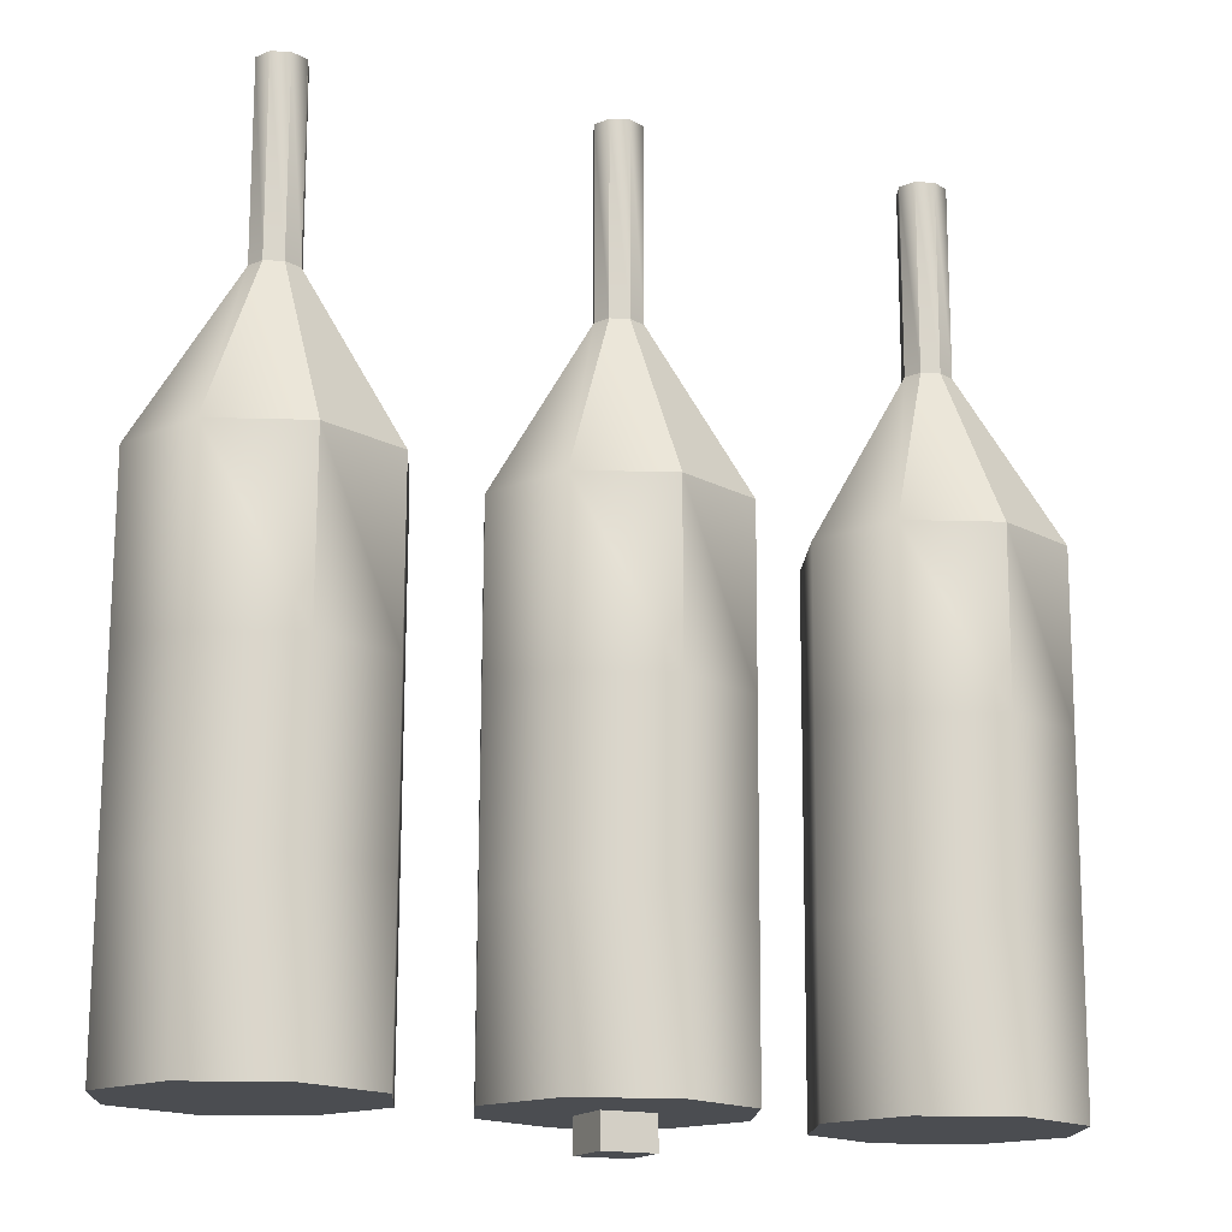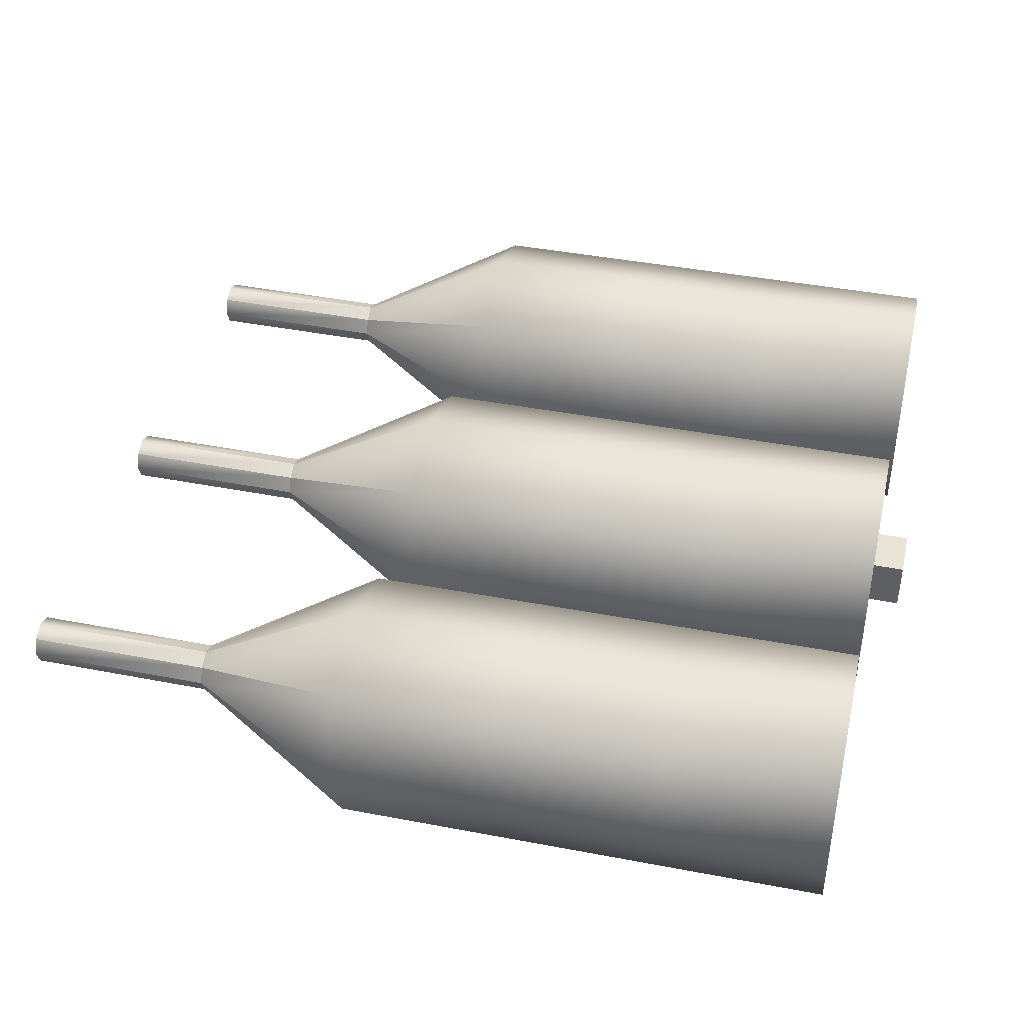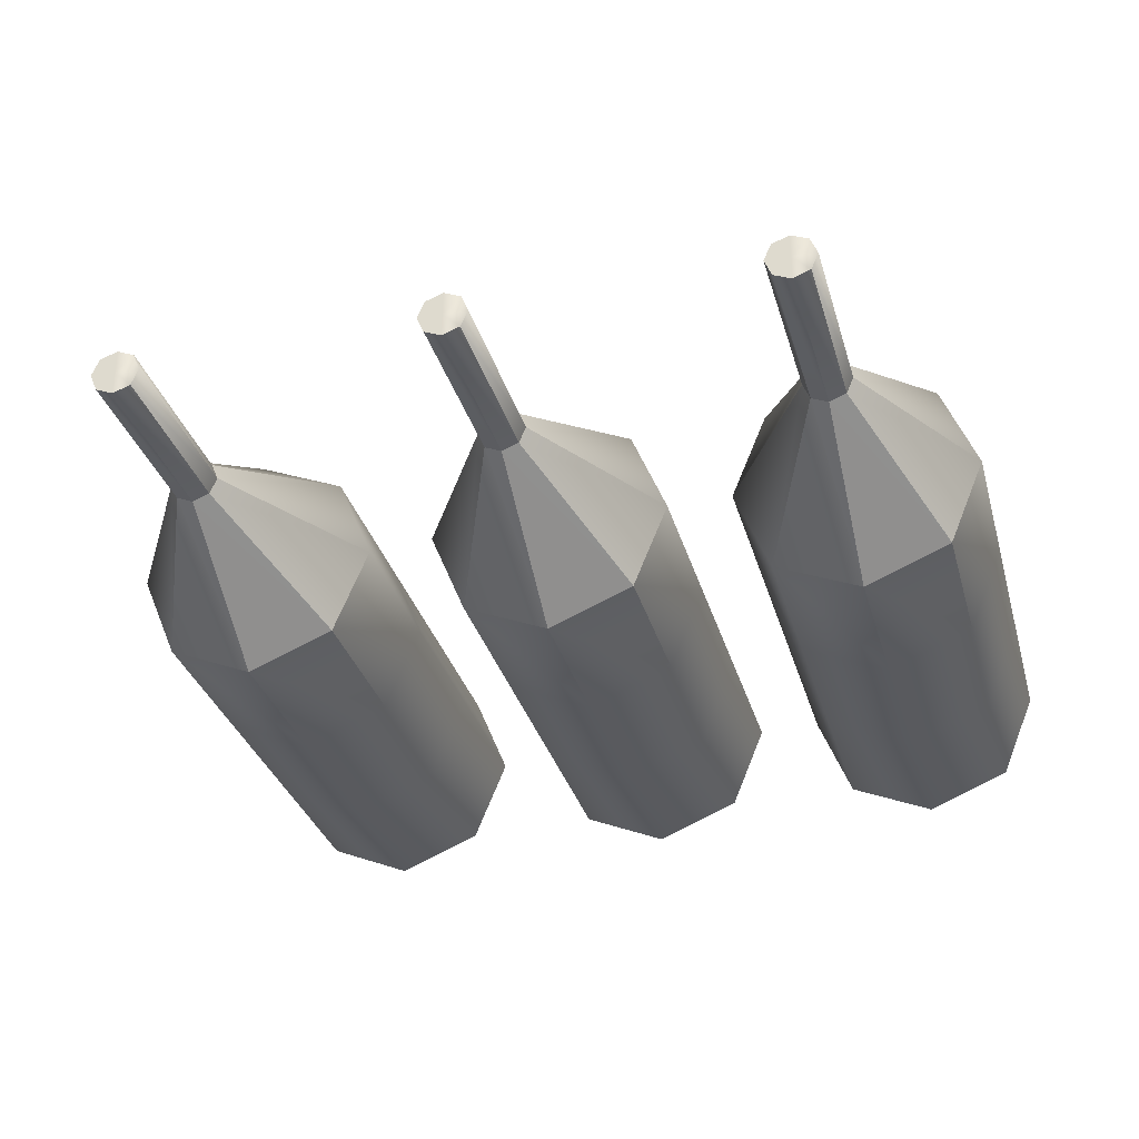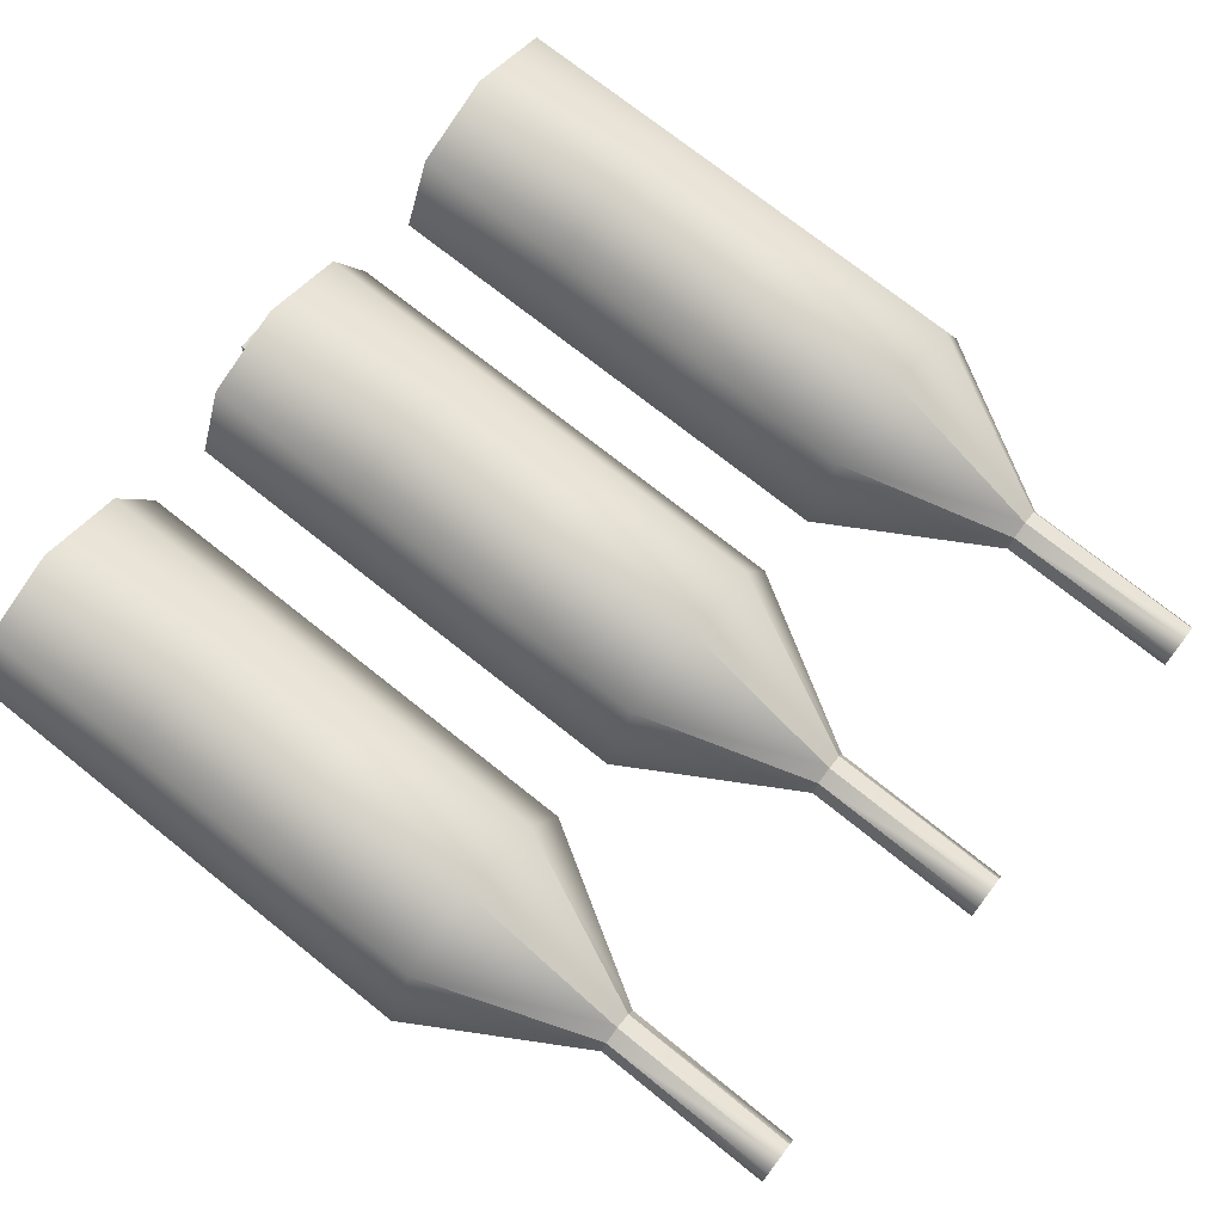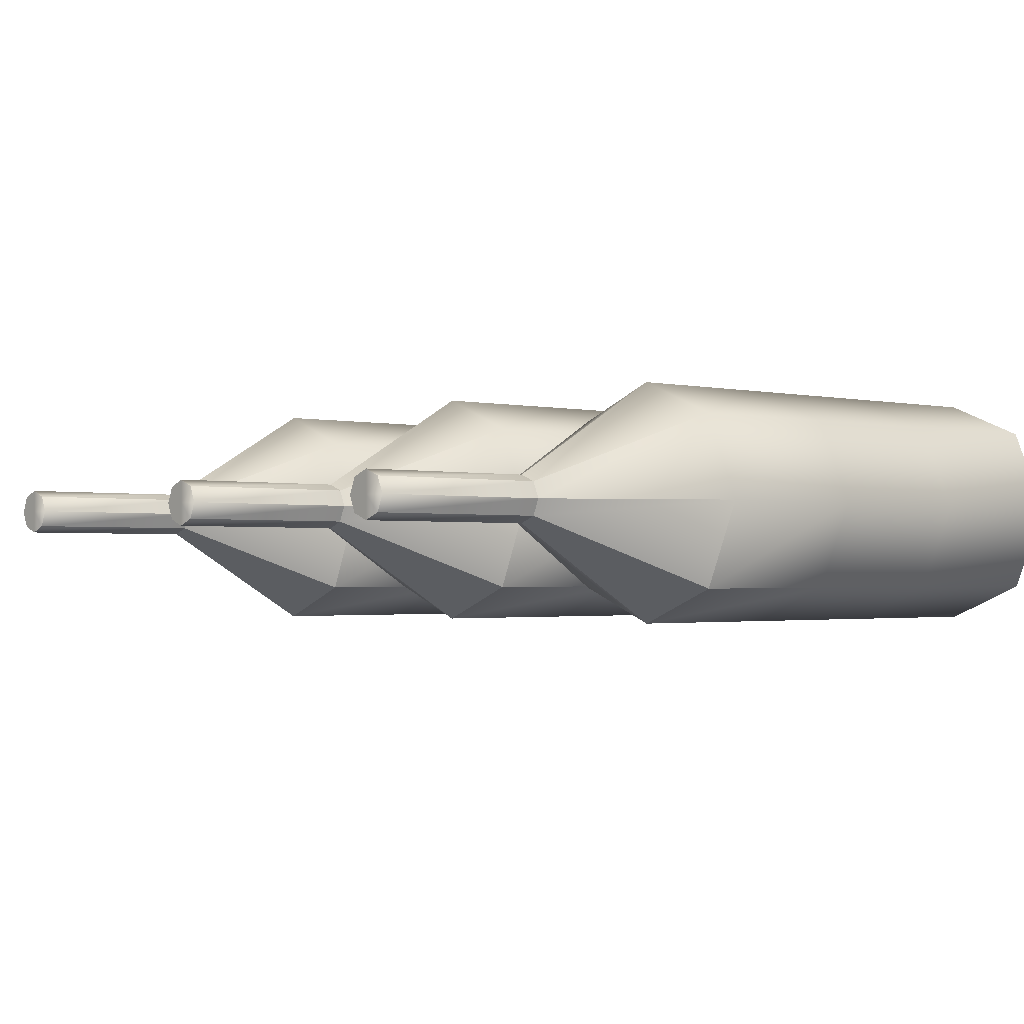
<metadata>
{"format":"obj","ext":"obj","renderer":"f3d","projection":"perspective","resolution":1024,"background":"white","views":[{"elev":-15.7,"azim":154.5,"up":"+Y"},{"elev":42.4,"azim":-76.9,"up":"+Z"},{"elev":-31.2,"azim":-165.1,"up":"+Z"},{"elev":73.5,"azim":128.8,"up":"+Z"},{"elev":-1.6,"azim":-130.9,"up":"+Z"}]}
</metadata>
<code>
o bottle
v -16.63 0.2202 -0.1831
v -15.25 0.2263 3.157
v -16.66 6.727 -0.1831
v -15.28 6.733 3.157
v -11.91 0.2411 4.541
v -11.94 6.748 4.541
v -8.566 0.256 3.157
v -8.595 6.763 3.157
v -7.182 0.2621 -0.1831
v -7.211 6.769 -0.1831
v -8.566 0.256 -3.524
v -8.595 6.763 -3.524
v -11.91 0.2411 -4.907
v -11.94 6.748 -4.907
v -15.25 0.2263 -3.524
v -15.28 6.733 -3.524
v -16.69 13.23 -0.1831
v -15.3 13.24 3.157
v -11.96 13.25 4.541
v -8.624 13.27 3.157
v -7.24 13.28 -0.1831
v -8.624 13.27 -3.524
v -11.96 13.25 -4.907
v -15.3 13.24 -3.524
v -16.72 19.74 -0.1831
v -15.33 19.75 3.157
v -11.99 19.76 4.541
v -8.653 19.78 3.157
v -7.269 19.78 -0.1831
v -8.653 19.78 -3.524
v -11.99 19.76 -4.907
v -15.33 19.75 -3.524
v -12.93 26.25 -0.1831
v -12.67 26.25 0.4556
v -12.02 26.27 0.7201
v -11.38 26.28 0.4556
v -11.11 26.29 -0.1831
v -11.38 26.28 -0.8218
v -12.02 26.27 -1.086
v -11.99 19.76 -4.907
v -15.33 19.75 -3.524
v -12.02 26.27 -1.086
v -12.67 26.25 -0.8218
v -12.67 26.25 -0.8218
v -11.91 0.2411 -0.1831
v -12.02 33.48 -0.1831
v -12.93 33.46 -0.1831
v -12.67 33.46 0.4556
v -12.02 33.48 0.7201
v -11.38 33.49 0.4556
v -11.11 33.5 -0.1831
v -11.38 33.49 -0.8218
v -12.02 33.48 -1.086
v -12.67 33.46 -0.8218
v -15.33 19.75 -3.524
v -11.99 19.76 -4.907
v -12.02 26.27 -1.086
v -12.67 26.25 -0.8218
v -12.67 26.25 0.4556
v -12.93 26.25 -0.1831
v -12.02 26.27 0.7201
v -11.38 26.28 0.4556
v -11.11 26.29 -0.1831
v -11.38 26.28 -0.8218
v -15.33 19.75 -3.524
v -11.99 19.76 -4.907
v -12.02 26.27 -1.086
v -12.67 26.25 -0.8218
v -12.67 26.25 0.4556
v -12.93 26.25 -0.1831
v -12.02 26.27 0.7201
v -11.38 26.28 0.4556
v -11.11 26.29 -0.1831
v -11.38 26.28 -0.8218
v -12.67 26.25 0.4556
v -12.93 26.25 -0.1831
v -12.02 26.27 0.7201
v -11.38 26.28 0.4556
v -11.11 26.29 -0.1831
v -11.38 26.28 -0.8218
v -4.634 0.2202 -0.1831
v -3.25 0.2263 3.157
v -4.662 6.727 -0.1831
v -3.279 6.733 3.157
v 0.09064 0.2411 4.541
v 0.06177 6.748 4.541
v 3.431 0.256 3.157
v 3.402 6.763 3.157
v 4.815 0.2621 -0.1831
v 4.786 6.769 -0.1831
v 3.431 0.256 -3.524
v 3.402 6.763 -3.524
v 0.09065 0.2411 -4.907
v 0.06177 6.748 -4.907
v -3.25 0.2263 -3.524
v -3.279 6.733 -3.524
v -4.691 13.23 -0.1831
v -3.308 13.24 3.157
v 0.0329 13.25 4.541
v 3.373 13.27 3.157
v 4.757 13.28 -0.1831
v 3.373 13.27 -3.524
v 0.0329 13.25 -4.907
v -3.308 13.24 -3.524
v -4.72 19.74 -0.1831
v -3.336 19.75 3.157
v 0.00403 19.76 4.541
v 3.345 19.78 3.157
v 4.728 19.78 -0.1831
v 3.345 19.78 -3.524
v 0.00403 19.76 -4.907
v -3.336 19.75 -3.524
v -0.9361 26.25 -0.1831
v -0.6692 26.25 0.4556
v -0.02484 26.27 0.7201
v 0.6195 26.28 0.4556
v 0.8864 26.29 -0.1831
v 0.6195 26.28 -0.8218
v -0.02484 26.27 -1.086
v 0.00403 19.76 -4.907
v -3.336 19.75 -3.524
v -0.02484 26.27 -1.086
v -0.6692 26.25 -0.8218
v -0.6692 26.25 -0.8218
v 0.09064 0.2411 -0.1831
v -0.02484 33.48 -0.1831
v -0.9361 33.46 -0.1831
v -0.6692 33.46 0.4556
v -0.02484 33.48 0.7201
v 0.6195 33.49 0.4556
v 0.8864 33.5 -0.1831
v 0.6195 33.49 -0.8218
v -0.02484 33.48 -1.086
v -0.6692 33.46 -0.8218
v -3.336 19.75 -3.524
v 0.00403 19.76 -4.907
v -0.02484 26.27 -1.086
v -0.6692 26.25 -0.8218
v -0.6692 26.25 0.4556
v -0.9361 26.25 -0.1831
v -0.02484 26.27 0.7201
v 0.6195 26.28 0.4556
v 0.8864 26.29 -0.1831
v 0.6195 26.28 -0.8218
v -3.336 19.75 -3.524
v 0.00403 19.76 -4.907
v -0.02484 26.27 -1.086
v -0.6692 26.25 -0.8218
v -0.6692 26.25 0.4556
v -0.9361 26.25 -0.1831
v -0.02484 26.27 0.7201
v 0.6195 26.28 0.4556
v 0.8864 26.29 -0.1831
v 0.6195 26.28 -0.8218
v -0.6692 26.25 0.4556
v -0.9361 26.25 -0.1831
v -0.02484 26.27 0.7201
v 0.6195 26.28 0.4556
v 0.8864 26.29 -0.1831
v 0.6195 26.28 -0.8218
v 7.45 0.08537 -0.2747
v 8.834 0.09151 3.066
v 7.421 6.592 -0.2747
v 8.805 6.598 3.066
v 12.17 0.1063 4.45
v 12.15 6.613 4.45
v 15.51 0.1212 3.066
v 15.49 6.628 3.066
v 16.9 0.1273 -0.2747
v 16.87 6.634 -0.2747
v 15.51 0.1212 -3.615
v 15.49 6.628 -3.615
v 12.17 0.1063 -4.999
v 12.15 6.613 -4.999
v 8.834 0.09151 -3.615
v 8.805 6.598 -3.615
v 7.392 13.1 -0.2747
v 8.776 13.11 3.066
v 12.12 13.12 4.45
v 15.46 13.13 3.066
v 16.84 13.14 -0.2746
v 15.46 13.13 -3.615
v 12.12 13.12 -4.999
v 8.776 13.11 -3.615
v 7.364 19.61 -0.2747
v 8.747 19.61 3.066
v 12.09 19.63 4.45
v 15.43 19.64 3.066
v 16.81 19.65 -0.2746
v 15.43 19.64 -3.615
v 12.09 19.63 -4.999
v 8.747 19.61 -3.615
v 11.15 26.11 -0.2746
v 11.41 26.12 0.364
v 12.06 26.13 0.6286
v 12.7 26.15 0.364
v 12.97 26.15 -0.2746
v 12.7 26.15 -0.9133
v 12.06 26.13 -1.178
v 12.09 19.63 -4.999
v 8.747 19.61 -3.615
v 12.06 26.13 -1.178
v 11.41 26.12 -0.9133
v 11.41 26.12 -0.9133
v 12.17 0.1063 -0.2747
v 12.06 33.34 -0.2746
v 11.15 33.32 -0.2746
v 11.41 33.33 0.364
v 12.06 33.34 0.6286
v 12.7 33.36 0.364
v 12.97 33.36 -0.2746
v 12.7 33.36 -0.9133
v 12.06 33.34 -1.178
v 11.41 33.33 -0.9133
v 8.747 19.61 -3.615
v 12.09 19.63 -4.999
v 12.06 26.13 -1.178
v 11.41 26.12 -0.9133
v 11.41 26.12 0.364
v 11.15 26.11 -0.2746
v 12.06 26.13 0.6286
v 12.7 26.15 0.364
v 12.97 26.15 -0.2746
v 12.7 26.15 -0.9133
v 8.747 19.61 -3.615
v 12.09 19.63 -4.999
v 12.06 26.13 -1.178
v 11.41 26.12 -0.9133
v 11.41 26.12 0.364
v 11.15 26.11 -0.2746
v 12.06 26.13 0.6286
v 12.7 26.15 0.364
v 12.97 26.15 -0.2746
v 12.7 26.15 -0.9133
v 11.41 26.12 0.364
v 11.15 26.11 -0.2746
v 12.06 26.13 0.6286
v 12.7 26.15 0.364
v 12.97 26.15 -0.2746
v 12.7 26.15 -0.9133
f 1 2 3
f 2 4 3
f 2 5 4
f 5 6 4
f 5 7 6
f 7 8 6
f 7 9 8
f 9 10 8
f 9 11 10
f 11 12 10
f 11 13 12
f 13 14 12
f 13 15 14
f 15 16 14
f 15 1 16
f 1 3 16
f 3 4 17
f 4 18 17
f 4 6 18
f 6 19 18
f 6 8 19
f 8 20 19
f 8 10 20
f 10 21 20
f 10 12 21
f 12 22 21
f 12 14 22
f 14 23 22
f 14 16 23
f 16 24 23
f 16 3 24
f 3 17 24
f 17 18 25
f 18 26 25
f 18 19 26
f 19 27 26
f 19 20 27
f 20 28 27
f 20 21 28
f 21 29 28
f 21 22 29
f 22 30 29
f 22 23 30
f 23 31 30
f 23 24 31
f 24 32 31
f 24 17 32
f 17 25 32
f 25 26 33
f 26 34 33
f 26 27 34
f 27 35 34
f 27 28 35
f 28 36 35
f 28 29 36
f 29 37 36
f 29 30 37
f 30 38 37
f 30 31 38
f 31 39 38
f 40 41 42
f 41 43 42
f 32 25 44
f 25 33 44
f 45 2 1
f 45 5 2
f 45 7 5
f 45 9 7
f 45 11 9
f 45 13 11
f 45 15 13
f 45 1 15
f 46 47 48
f 46 48 49
f 46 49 50
f 46 50 51
f 46 51 52
f 46 52 53
f 46 53 54
f 46 54 47
f 32 55 56
f 56 31 32
f 31 56 57
f 57 39 31
f 44 58 55
f 55 32 44
f 34 59 60
f 60 33 34
f 35 61 59
f 59 34 35
f 36 62 61
f 61 35 36
f 37 63 62
f 62 36 37
f 38 64 63
f 63 37 38
f 39 57 64
f 64 38 39
f 33 60 58
f 58 44 33
f 55 65 66
f 66 56 55
f 56 66 67
f 67 57 56
f 58 68 65
f 65 55 58
f 59 69 70
f 70 60 59
f 61 71 69
f 69 59 61
f 62 72 71
f 71 61 62
f 63 73 72
f 72 62 63
f 64 74 73
f 73 63 64
f 57 67 74
f 74 64 57
f 60 70 68
f 68 58 60
f 65 41 40
f 40 66 65
f 66 40 42
f 42 67 66
f 68 43 41
f 41 65 68
f 69 75 76
f 76 70 69
f 71 77 75
f 75 69 71
f 72 78 77
f 77 71 72
f 73 79 78
f 78 72 73
f 74 80 79
f 79 73 74
f 67 42 80
f 80 74 67
f 70 76 43
f 43 68 70
f 75 48 47
f 47 76 75
f 77 49 48
f 48 75 77
f 78 50 49
f 49 77 78
f 79 51 50
f 50 78 79
f 80 52 51
f 51 79 80
f 42 53 52
f 52 80 42
f 43 54 53
f 53 42 43
f 76 47 54
f 54 43 76
f 81 82 83
f 82 84 83
f 82 85 84
f 85 86 84
f 85 87 86
f 87 88 86
f 87 89 88
f 89 90 88
f 89 91 90
f 91 92 90
f 91 93 92
f 93 94 92
f 93 95 94
f 95 96 94
f 95 81 96
f 81 83 96
f 83 84 97
f 84 98 97
f 84 86 98
f 86 99 98
f 86 88 99
f 88 100 99
f 88 90 100
f 90 101 100
f 90 92 101
f 92 102 101
f 92 94 102
f 94 103 102
f 94 96 103
f 96 104 103
f 96 83 104
f 83 97 104
f 97 98 105
f 98 106 105
f 98 99 106
f 99 107 106
f 99 100 107
f 100 108 107
f 100 101 108
f 101 109 108
f 101 102 109
f 102 110 109
f 102 103 110
f 103 111 110
f 103 104 111
f 104 112 111
f 104 97 112
f 97 105 112
f 105 106 113
f 106 114 113
f 106 107 114
f 107 115 114
f 107 108 115
f 108 116 115
f 108 109 116
f 109 117 116
f 109 110 117
f 110 118 117
f 110 111 118
f 111 119 118
f 120 121 122
f 121 123 122
f 112 105 124
f 105 113 124
f 125 82 81
f 125 85 82
f 125 87 85
f 125 89 87
f 125 91 89
f 125 93 91
f 125 95 93
f 125 81 95
f 126 127 128
f 126 128 129
f 126 129 130
f 126 130 131
f 126 131 132
f 126 132 133
f 126 133 134
f 126 134 127
f 112 135 136
f 136 111 112
f 111 136 137
f 137 119 111
f 124 138 135
f 135 112 124
f 114 139 140
f 140 113 114
f 115 141 139
f 139 114 115
f 116 142 141
f 141 115 116
f 117 143 142
f 142 116 117
f 118 144 143
f 143 117 118
f 119 137 144
f 144 118 119
f 113 140 138
f 138 124 113
f 135 145 146
f 146 136 135
f 136 146 147
f 147 137 136
f 138 148 145
f 145 135 138
f 139 149 150
f 150 140 139
f 141 151 149
f 149 139 141
f 142 152 151
f 151 141 142
f 143 153 152
f 152 142 143
f 144 154 153
f 153 143 144
f 137 147 154
f 154 144 137
f 140 150 148
f 148 138 140
f 145 121 120
f 120 146 145
f 146 120 122
f 122 147 146
f 148 123 121
f 121 145 148
f 149 155 156
f 156 150 149
f 151 157 155
f 155 149 151
f 152 158 157
f 157 151 152
f 153 159 158
f 158 152 153
f 154 160 159
f 159 153 154
f 147 122 160
f 160 154 147
f 150 156 123
f 123 148 150
f 155 128 127
f 127 156 155
f 157 129 128
f 128 155 157
f 158 130 129
f 129 157 158
f 159 131 130
f 130 158 159
f 160 132 131
f 131 159 160
f 122 133 132
f 132 160 122
f 123 134 133
f 133 122 123
f 156 127 134
f 134 123 156
f 161 162 163
f 162 164 163
f 162 165 164
f 165 166 164
f 165 167 166
f 167 168 166
f 167 169 168
f 169 170 168
f 169 171 170
f 171 172 170
f 171 173 172
f 173 174 172
f 173 175 174
f 175 176 174
f 175 161 176
f 161 163 176
f 163 164 177
f 164 178 177
f 164 166 178
f 166 179 178
f 166 168 179
f 168 180 179
f 168 170 180
f 170 181 180
f 170 172 181
f 172 182 181
f 172 174 182
f 174 183 182
f 174 176 183
f 176 184 183
f 176 163 184
f 163 177 184
f 177 178 185
f 178 186 185
f 178 179 186
f 179 187 186
f 179 180 187
f 180 188 187
f 180 181 188
f 181 189 188
f 181 182 189
f 182 190 189
f 182 183 190
f 183 191 190
f 183 184 191
f 184 192 191
f 184 177 192
f 177 185 192
f 185 186 193
f 186 194 193
f 186 187 194
f 187 195 194
f 187 188 195
f 188 196 195
f 188 189 196
f 189 197 196
f 189 190 197
f 190 198 197
f 190 191 198
f 191 199 198
f 200 201 202
f 201 203 202
f 192 185 204
f 185 193 204
f 205 162 161
f 205 165 162
f 205 167 165
f 205 169 167
f 205 171 169
f 205 173 171
f 205 175 173
f 205 161 175
f 206 207 208
f 206 208 209
f 206 209 210
f 206 210 211
f 206 211 212
f 206 212 213
f 206 213 214
f 206 214 207
f 192 215 216
f 216 191 192
f 191 216 217
f 217 199 191
f 204 218 215
f 215 192 204
f 194 219 220
f 220 193 194
f 195 221 219
f 219 194 195
f 196 222 221
f 221 195 196
f 197 223 222
f 222 196 197
f 198 224 223
f 223 197 198
f 199 217 224
f 224 198 199
f 193 220 218
f 218 204 193
f 215 225 226
f 226 216 215
f 216 226 227
f 227 217 216
f 218 228 225
f 225 215 218
f 219 229 230
f 230 220 219
f 221 231 229
f 229 219 221
f 222 232 231
f 231 221 222
f 223 233 232
f 232 222 223
f 224 234 233
f 233 223 224
f 217 227 234
f 234 224 217
f 220 230 228
f 228 218 220
f 225 201 200
f 200 226 225
f 226 200 202
f 202 227 226
f 228 203 201
f 201 225 228
f 229 235 236
f 236 230 229
f 231 237 235
f 235 229 231
f 232 238 237
f 237 231 232
f 233 239 238
f 238 232 233
f 234 240 239
f 239 233 234
f 227 202 240
f 240 234 227
f 230 236 203
f 203 228 230
f 235 208 207
f 207 236 235
f 237 209 208
f 208 235 237
f 238 210 209
f 209 237 238
f 239 211 210
f 210 238 239
f 240 212 211
f 211 239 240
f 202 213 212
f 212 240 202
f 203 214 213
f 213 202 203
f 236 207 214
f 214 203 236
o Cube
v 1 -1 -1
v 1 -1 1
v -1 -1 1
v -1 -1 -1
v 1 1 -1
v 1 1 1
v -1 1 1
v -1 1 -1
f 241 242 243 244
f 245 248 247 246
f 241 245 246 242
f 242 246 247 243
f 243 247 248 244
f 245 241 244 248

</code>
